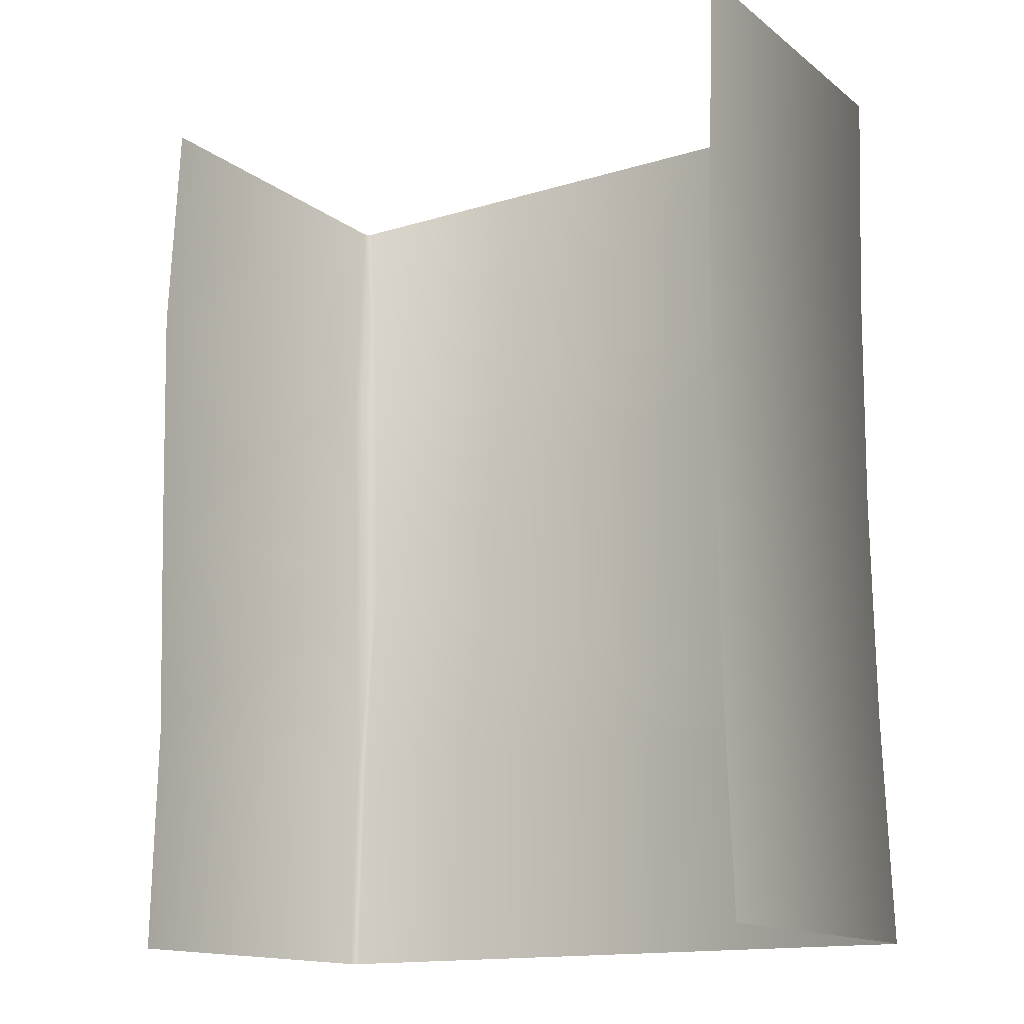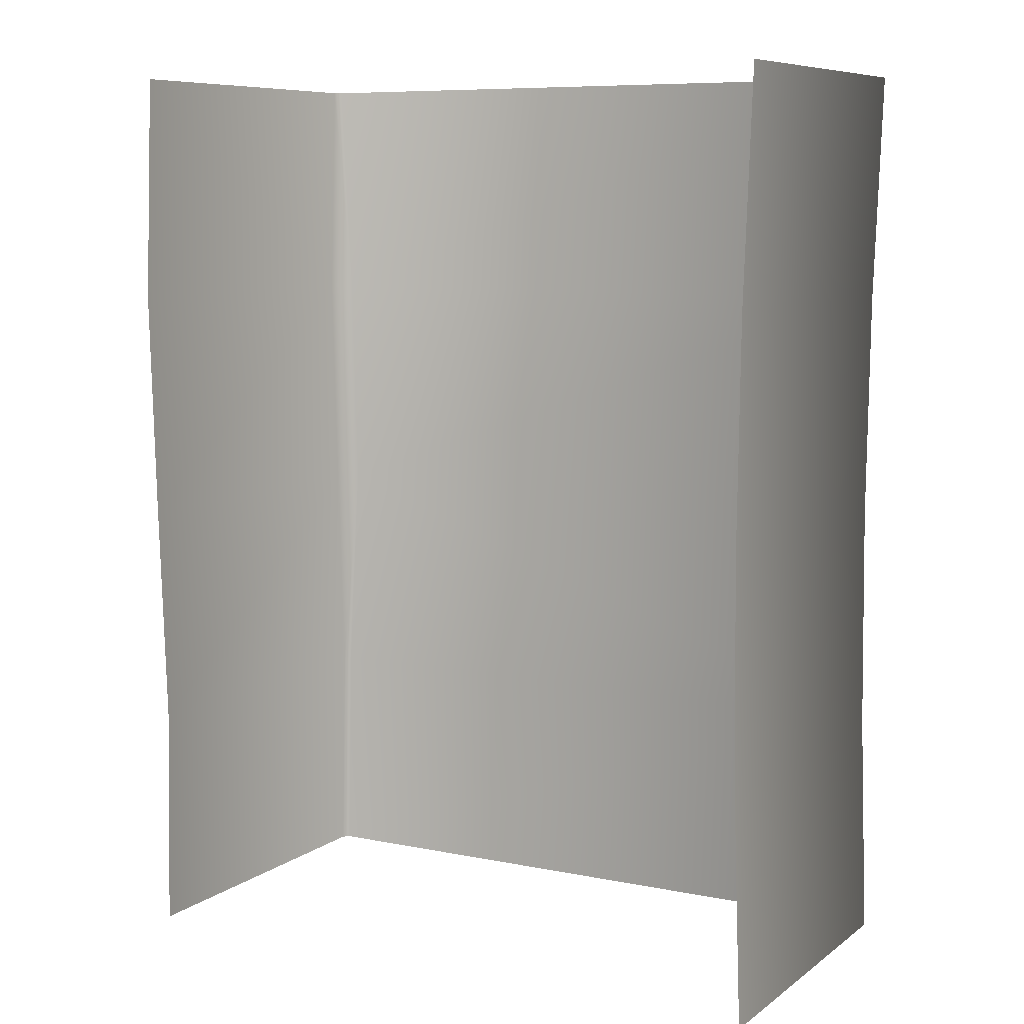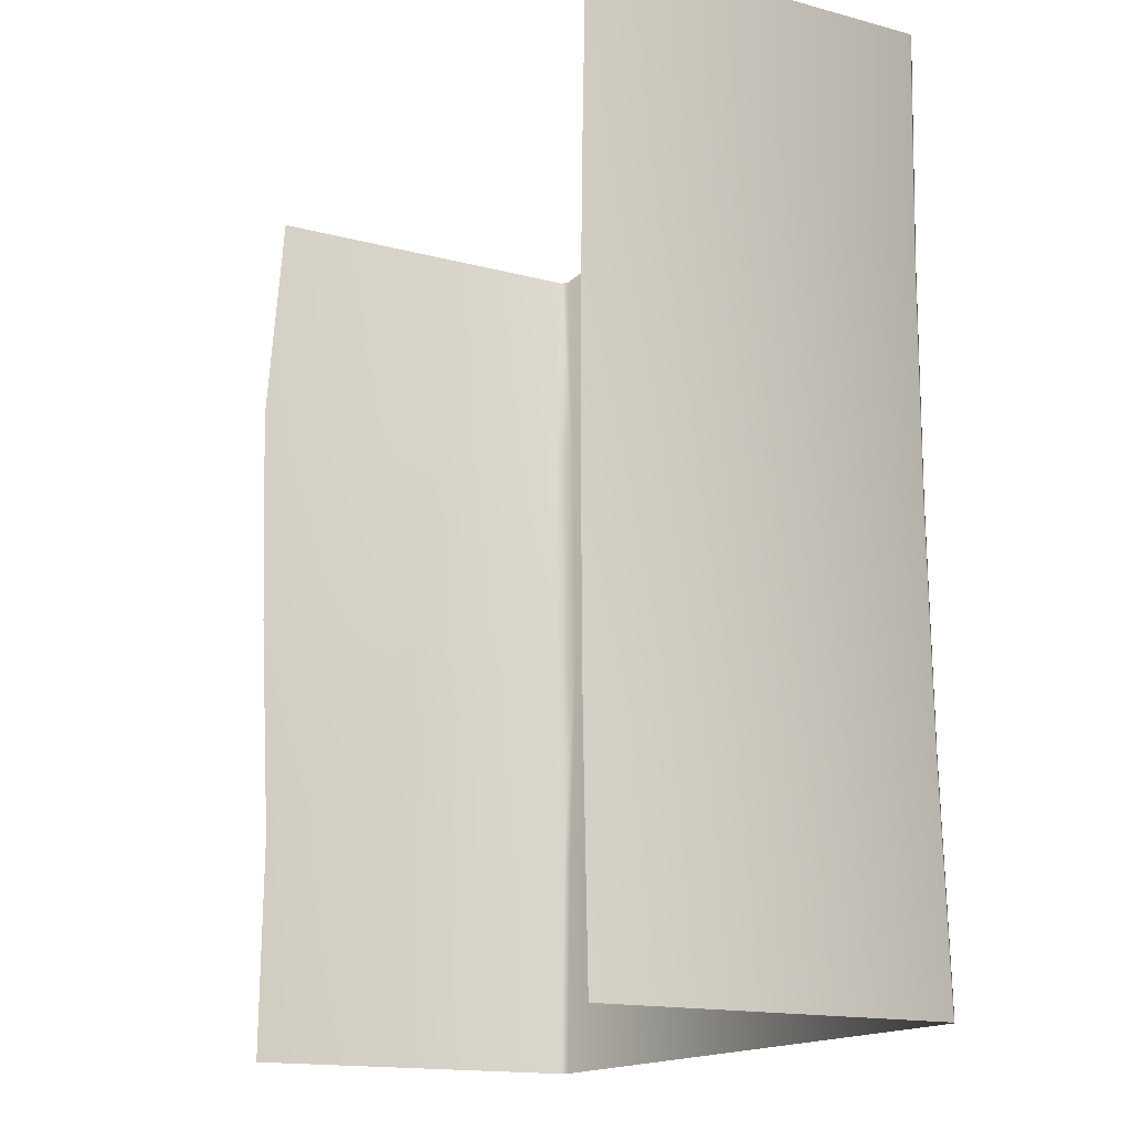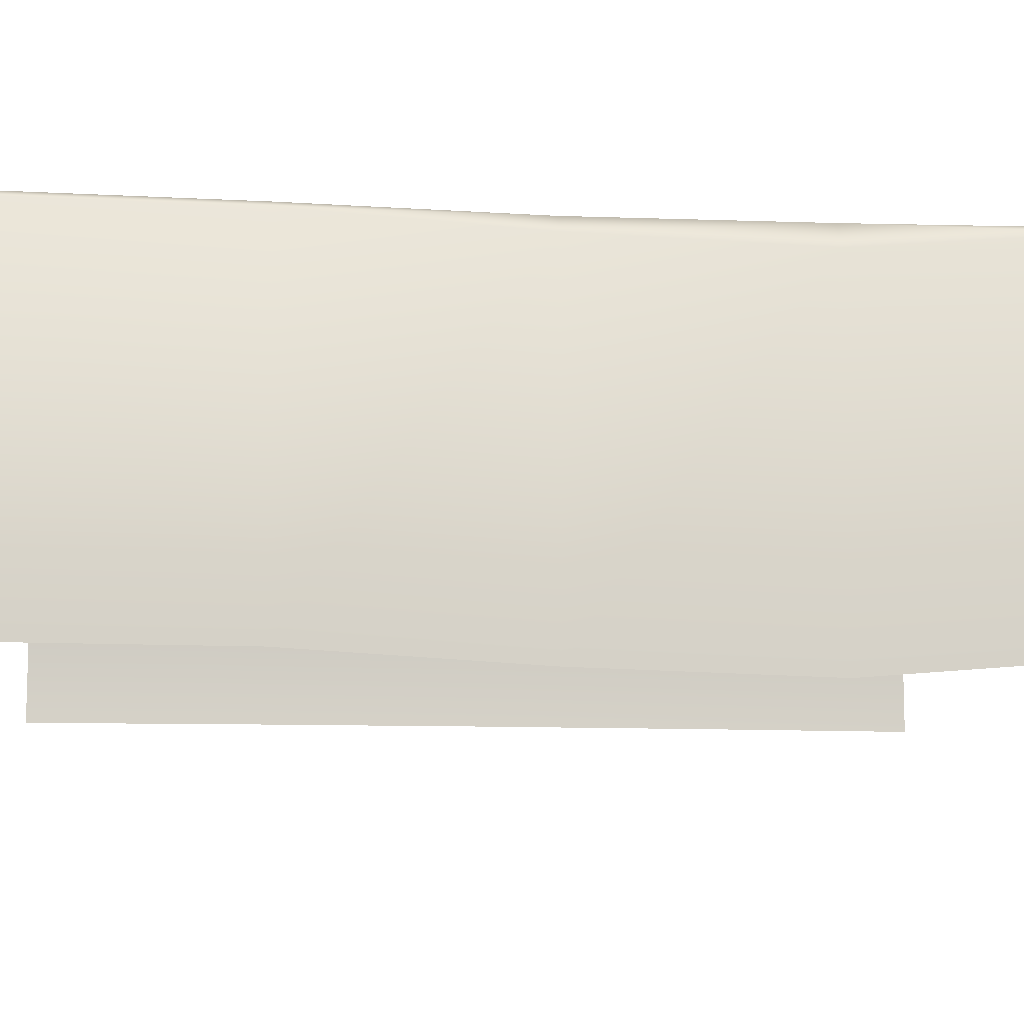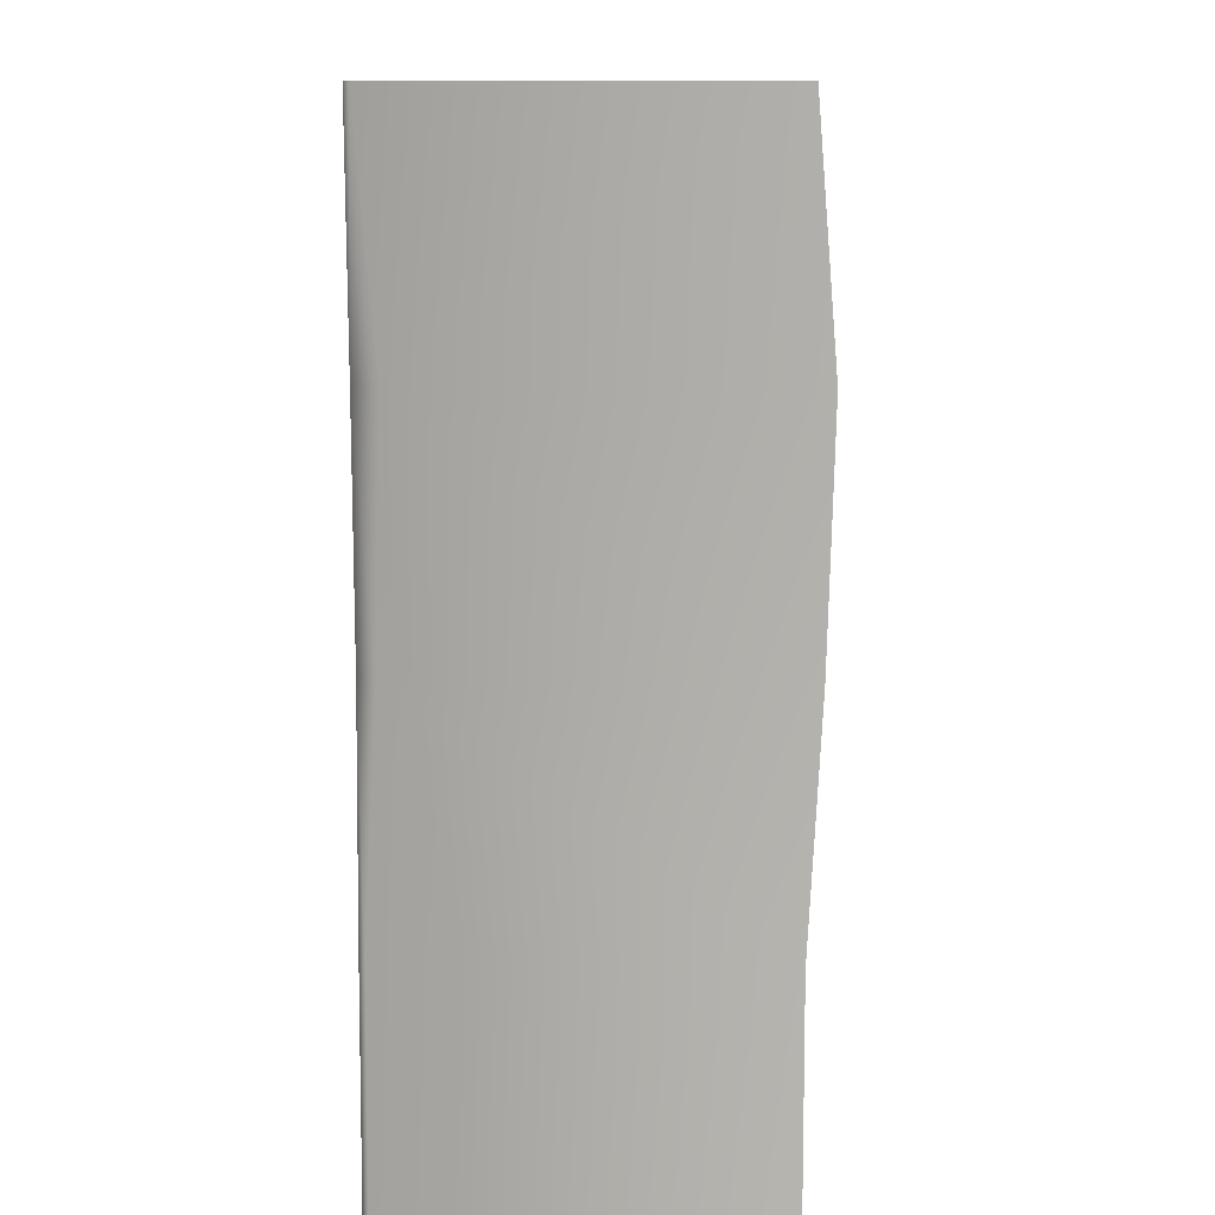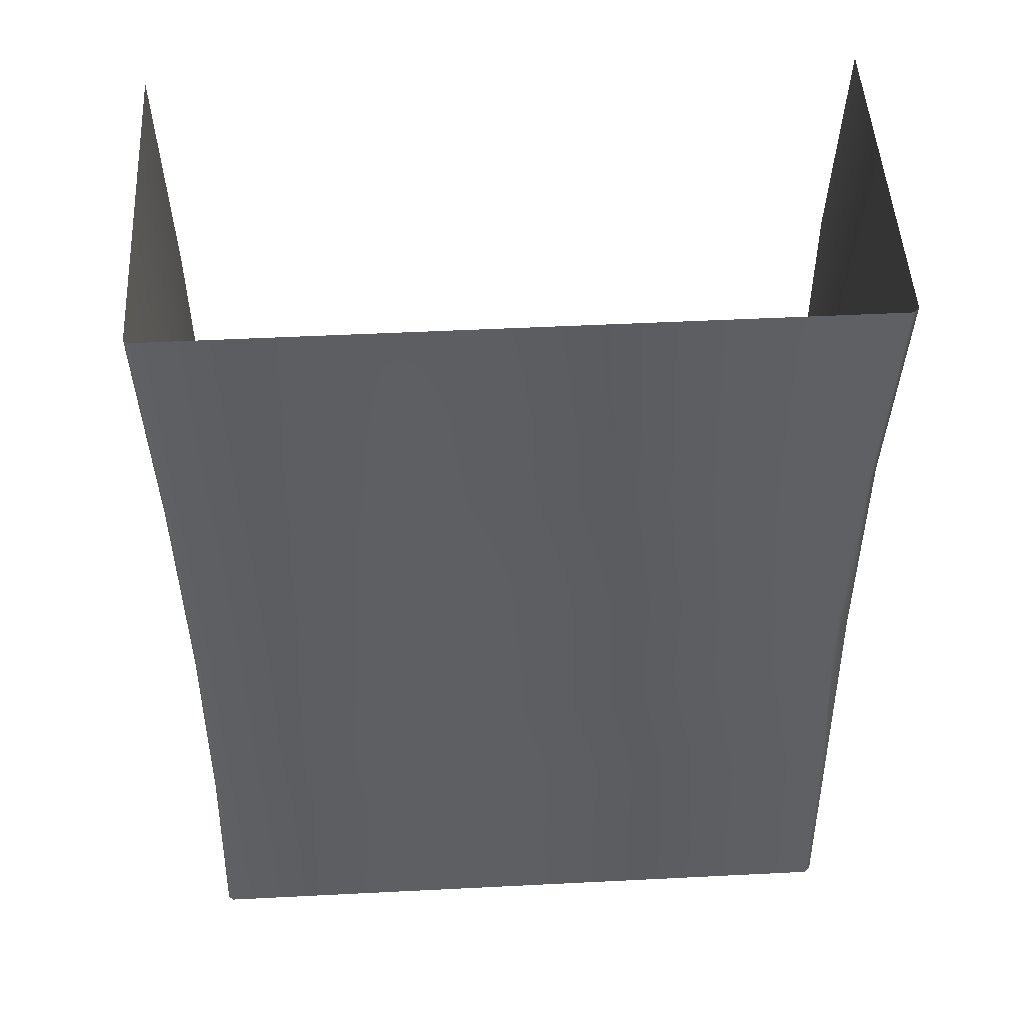
<metadata>
{"format":"obj","ext":"obj","renderer":"f3d","projection":"perspective","resolution":1024,"background":"white","views":[{"elev":-14.9,"azim":33.1,"up":"+Z"},{"elev":8.2,"azim":29.1,"up":"+Z"},{"elev":-16.0,"azim":61.4,"up":"+Z"},{"elev":-10.0,"azim":-96.6,"up":"+Y"},{"elev":10.0,"azim":-88.0,"up":"+Z"},{"elev":49.2,"azim":176.8,"up":"+Z"}]}
</metadata>
<code>
v -81.82 116.7 -56.25
v -83.08 116.7 -112.5
v -83.3 115.2 -56.25
v -84.56 115.2 -112.5
v -83.1 116.7 112.5
v -80.09 116.7 56.25
v -84.58 115.2 112.5
v -83.31 110.7 56.25
v -84.58 29.49 112.5
v -84.58 115.2 112.5
v -83.31 24.96 56.25
v -83.31 110.7 56.25
v -82.88 26.48 -0.000203
v -82.88 112.2 -0.000203
v -80.09 116.7 56.25
v -78.6 116.7 -0.000201
v -83.3 115.2 -56.25
v -82.88 112.2 -0.000203
v -81.82 116.7 -56.25
v 83.89 115.6 112.5
v 81.9 115.6 56.25
v 82.76 116.7 112.5
v 80.76 116.7 56.25
v 81.23 115.6 -0.00016
v 80.09 116.7 -0.00016
v 81.9 115.6 56.25
v 81.23 29.82 -0.00016
v 81.23 115.6 -0.00016
v 81.9 29.82 56.25
v 81.9 115.6 56.25
v 83.89 29.82 112.5
v 83.89 115.6 112.5
v 81.23 115.6 -0.00016
v 80.75 116.7 -56.25
v 80.09 116.7 -0.00016
v 81.89 115.6 -56.25
v 81.89 115.6 -56.25
v 82.74 116.7 -112.5
v 80.75 116.7 -56.25
v 83.87 115.6 -112.5
v 81.89 29.82 -56.25
v 81.23 115.6 -0.00016
v 81.23 29.82 -0.00016
v 81.89 115.6 -56.25
v 81.89 29.82 -56.25
v 83.87 115.6 -112.5
v 83.87 29.82 -112.5
v 82.76 116.7 112.5
v -80.09 116.7 56.25
v -83.1 116.7 112.5
v 80.76 116.7 56.25
v -78.6 116.7 -0.000201
v 80.09 116.7 -0.00016
v 80.75 116.7 -56.25
v -81.82 116.7 -56.25
v -83.08 116.7 -112.5
v 82.74 116.7 -112.5
v -83.3 29.49 -56.25
v -84.56 115.2 -112.5
v -84.56 29.49 -112.5
v -83.3 115.2 -56.25
v -82.88 112.2 -0.000203
v -82.88 26.48 -0.000203
f 1 2 3
f 2 4 3
f 5 6 7
f 6 8 7
f 8 9 10
f 9 8 11
f 11 12 13
f 12 14 13
f 15 14 8
f 14 15 16
f 16 17 18
f 17 16 19
f 20 21 22
f 22 21 23
f 23 24 25
f 26 24 23
f 26 27 28
f 27 26 29
f 30 31 29
f 31 30 32
f 33 34 35
f 34 33 36
f 37 38 39
f 38 37 40
f 41 42 43
f 42 41 44
f 45 46 44
f 46 45 47
f 48 49 50
f 49 48 51
f 51 52 49
f 52 51 53
f 52 53 54
f 52 54 55
f 54 56 55
f 56 54 57
f 58 59 60
f 59 58 61
f 62 61 58
f 63 62 58

</code>
